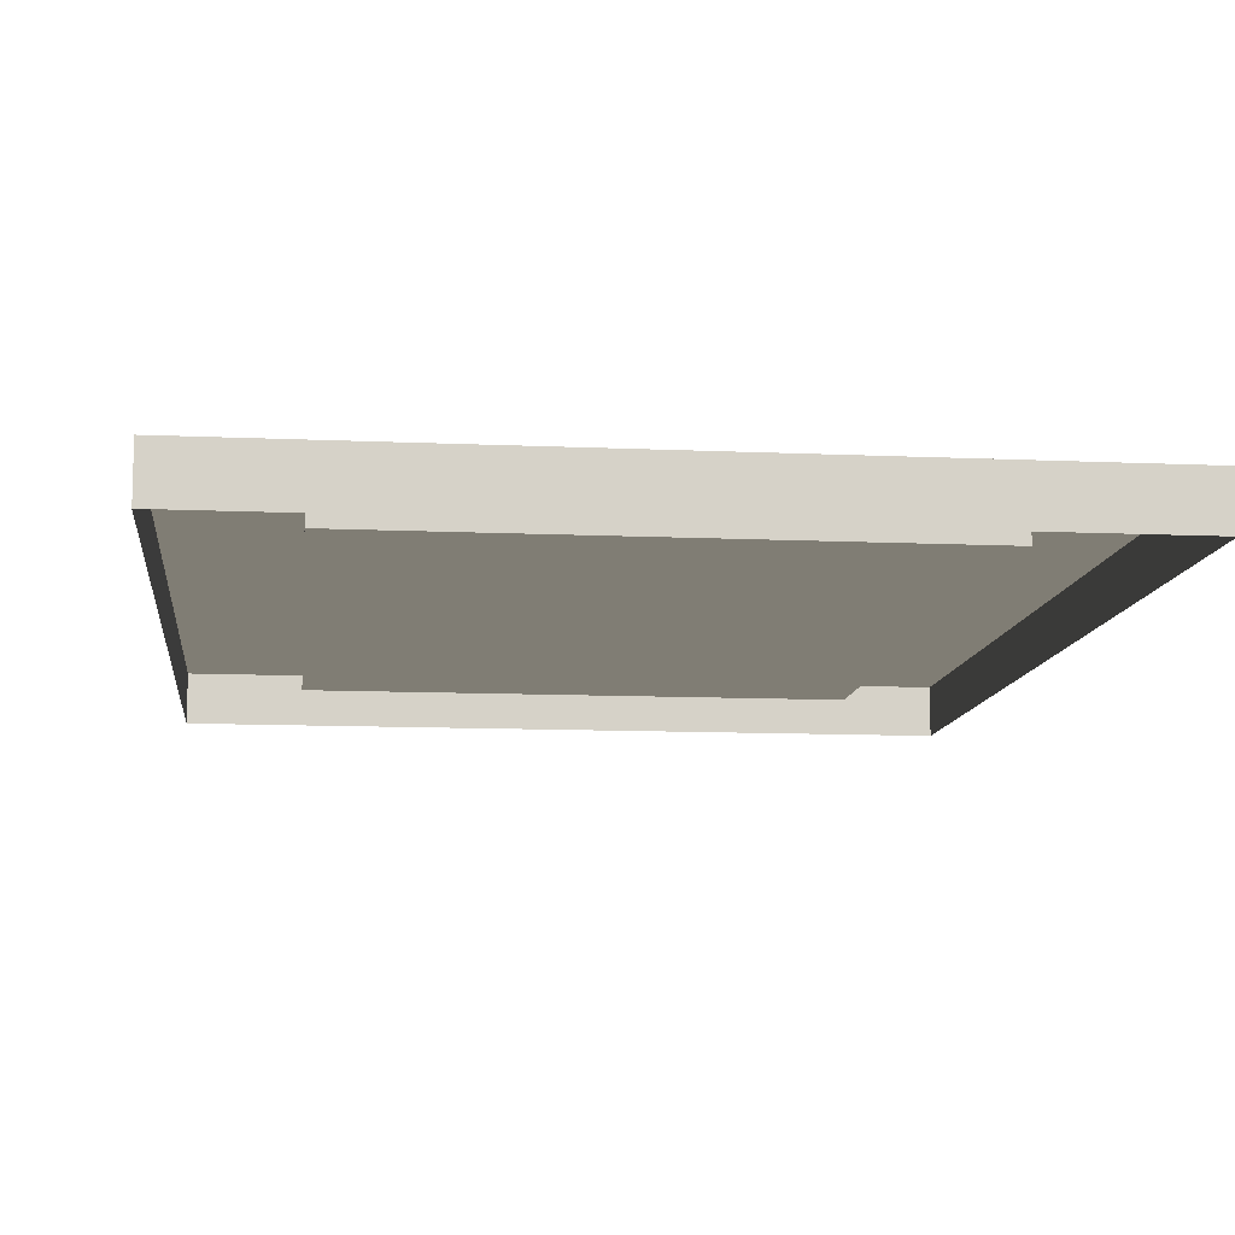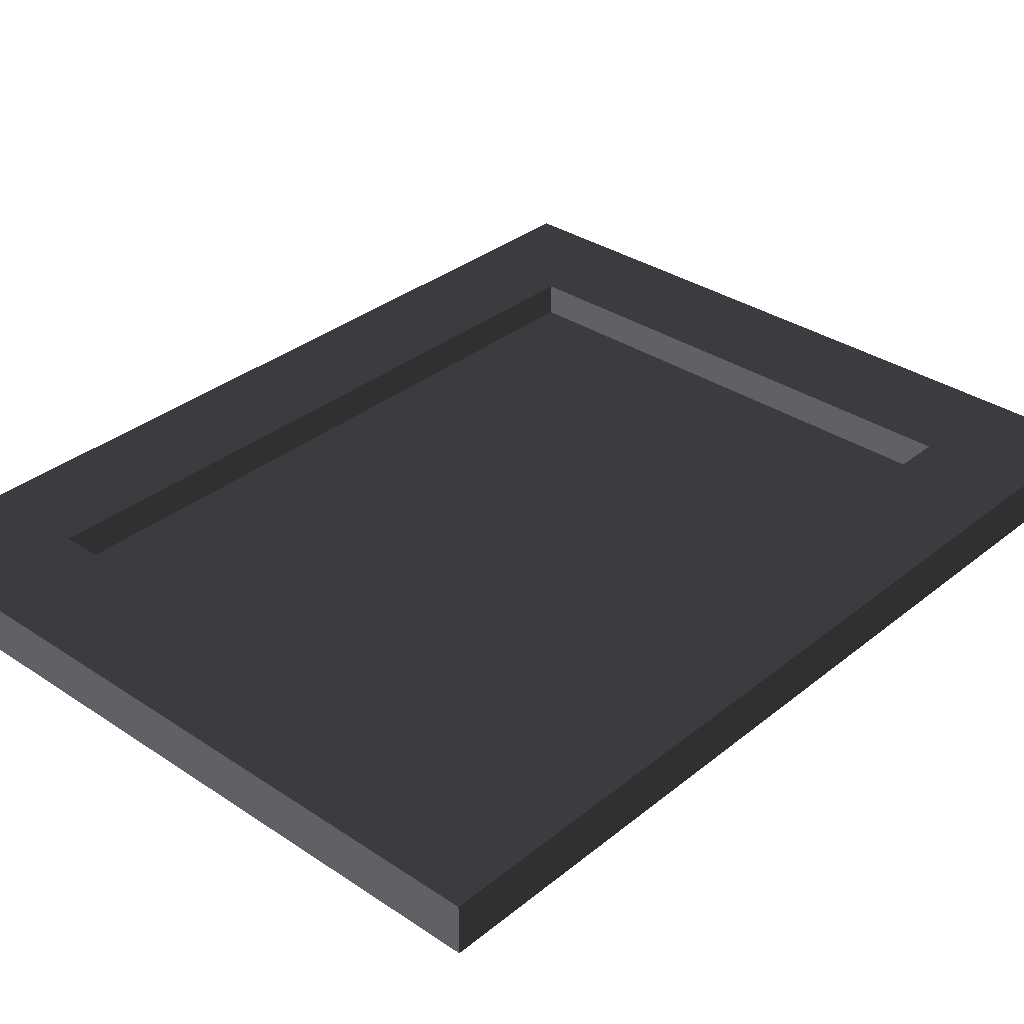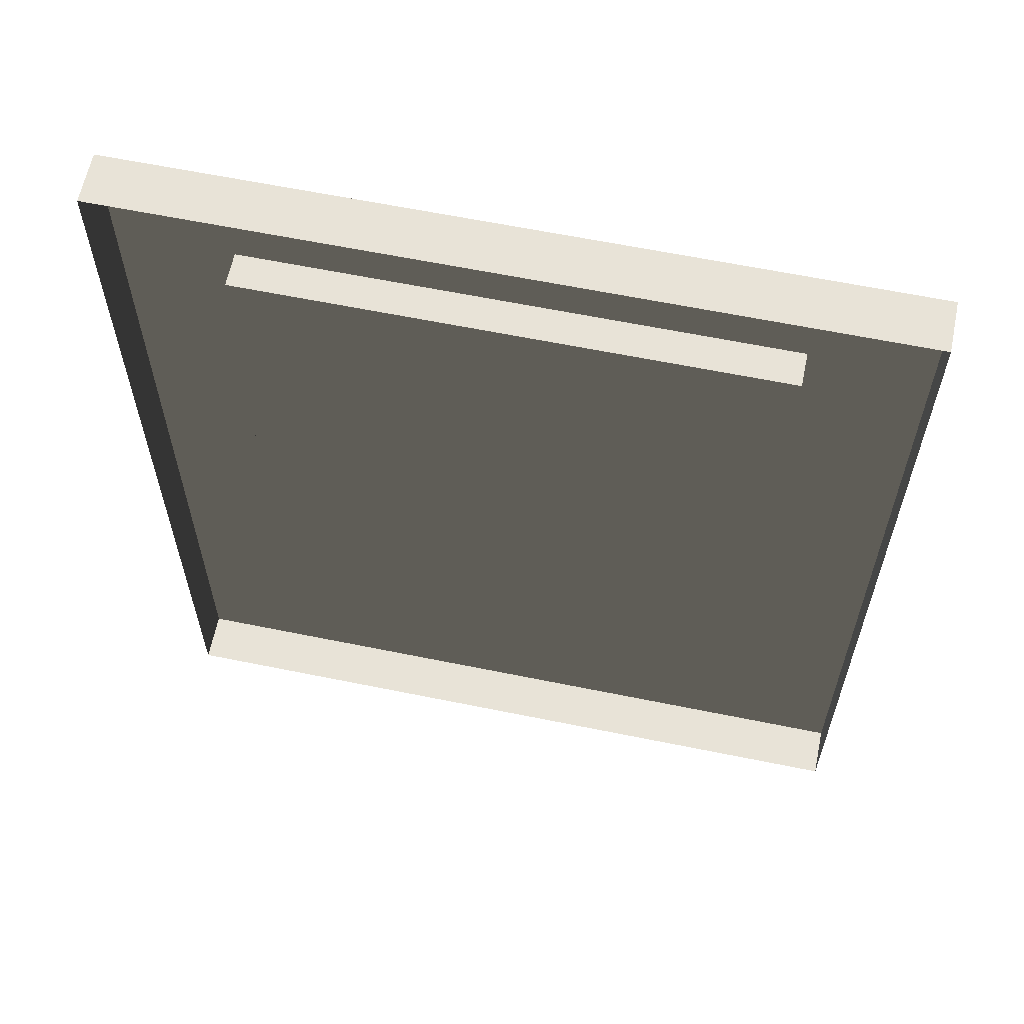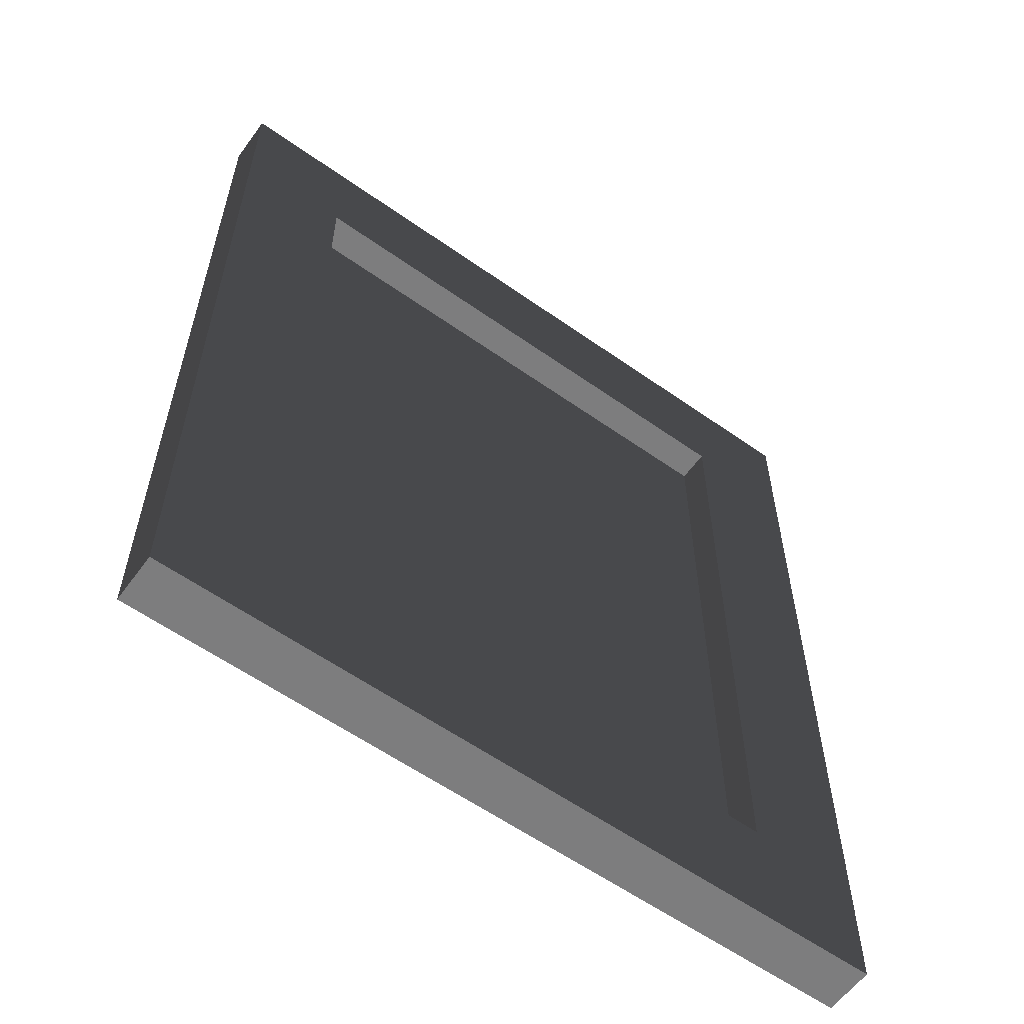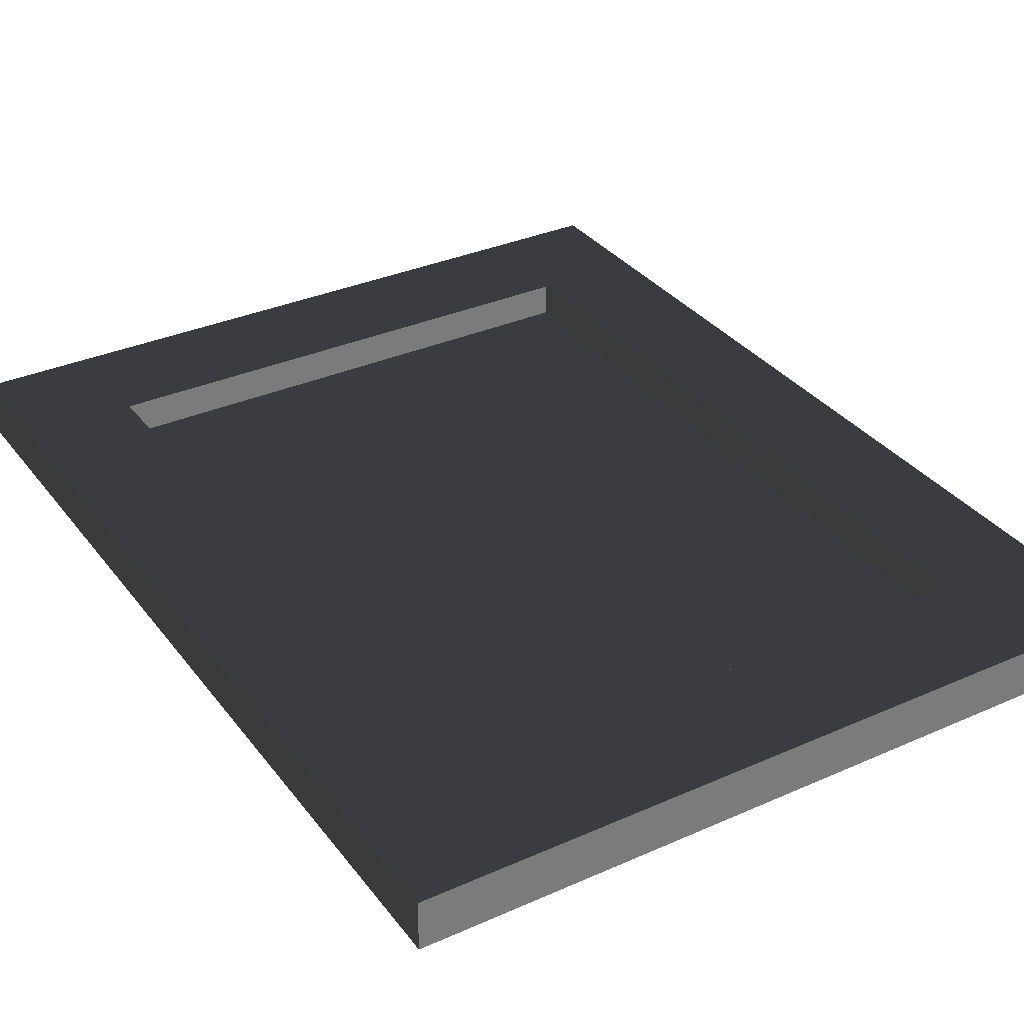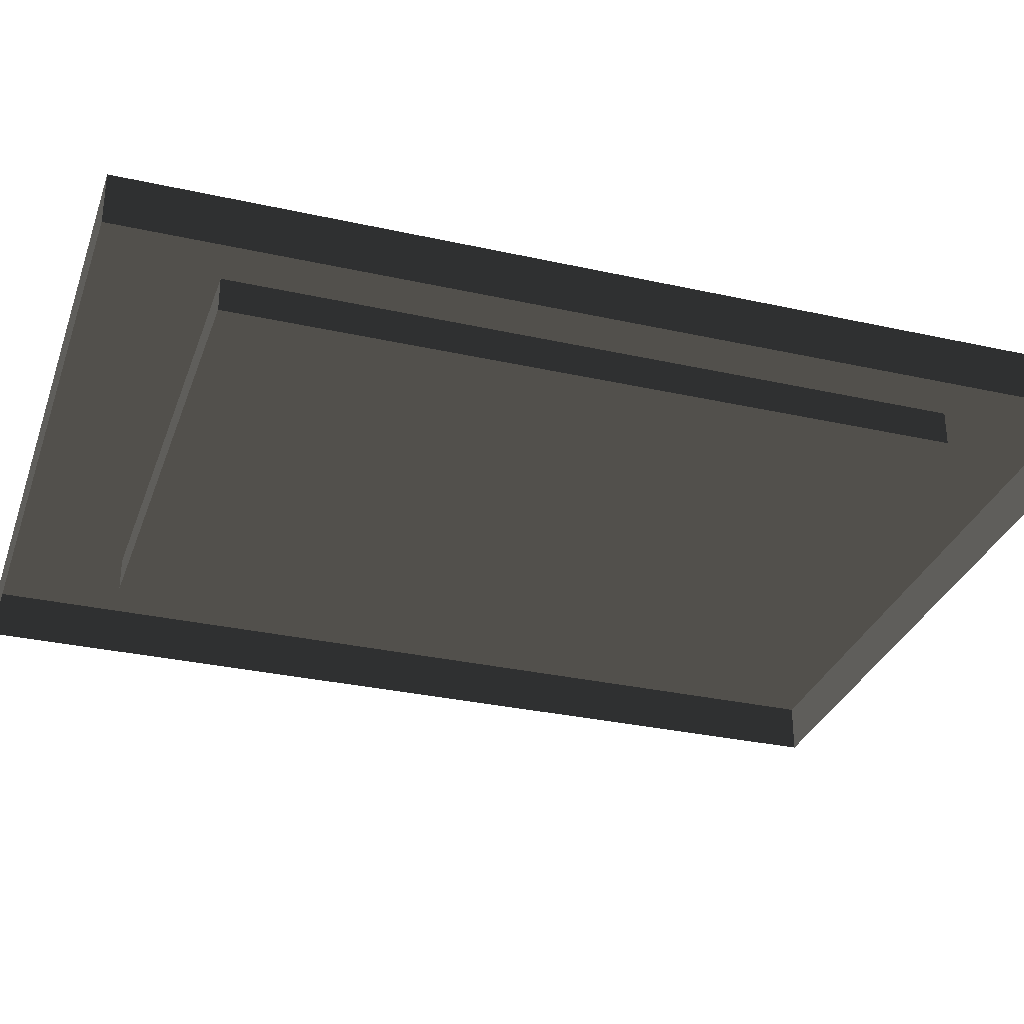
<metadata>
{"format":"obj","ext":"obj","renderer":"f3d","projection":"perspective","resolution":1024,"background":"white","views":[{"elev":-10.8,"azim":173.5,"up":"+Z"},{"elev":33.5,"azim":42.4,"up":"+Z"},{"elev":62.2,"azim":-168.3,"up":"+Y"},{"elev":-59.2,"azim":-36.0,"up":"+Y"},{"elev":33.4,"azim":-31.3,"up":"+Z"},{"elev":-31.2,"azim":72.3,"up":"+Z"}]}
</metadata>
<code>
v 0.249 -0.3367 0.02025
v -0.249 -0.3367 0.02025
v -0.249 0.3367 0.02025
v 0.249 0.3367 0.02025
v 0.4702 0.5935 0.06276
v 0.4702 0.5935 -4.917e-07
v 0.4702 -0.5935 -4.917e-07
v 0.4702 -0.5935 0.06276
v 0.4702 -0.5935 0.06276
v 0.4702 -0.5935 -4.917e-07
v -0.4702 -0.5935 -1.103e-07
v -0.4702 -0.5935 0.06276
v -0.4702 0.5935 0.06276
v -0.4702 0.5935 -1.103e-07
v 0.4702 0.5935 -4.917e-07
v 0.4702 0.5935 0.06276
v -0.4702 -0.5935 0.06276
v -0.4702 -0.5935 -1.103e-07
v -0.4702 0.5935 -1.103e-07
v -0.4702 0.5935 0.06276
v 0.4702 -0.5935 0.06276
v 0.3287 -0.4445 0.06276
v 0.3287 0.4445 0.06276
v 0.4702 0.5935 0.06276
v -0.3287 0.4445 0.06276
v -0.4702 0.5935 0.06276
v -0.3287 -0.4445 0.06276
v -0.4702 -0.5935 0.06276
v 0.3287 -0.4445 0.06276
v 0.3287 -0.4445 0.02025
v 0.3287 0.4445 0.02025
v 0.3287 0.4445 0.06276
v 0.3287 0.4445 0.06276
v 0.3287 0.4445 0.02025
v -0.3287 0.4445 0.02025
v -0.3287 0.4445 0.06276
v -0.3287 0.4445 0.06276
v -0.3287 0.4445 0.02025
v -0.3287 -0.4445 0.02025
v -0.3287 -0.4445 0.06276
v -0.3287 -0.4445 0.06276
v -0.3287 -0.4445 0.02025
v 0.3287 -0.4445 0.02025
v 0.3287 -0.4445 0.06276
v 0.3287 -0.4445 0.02025
v 0.249 -0.3367 0.02025
v 0.249 0.3367 0.02025
v 0.3287 0.4445 0.02025
v -0.249 0.3367 0.02025
v -0.3287 0.4445 0.02025
v -0.249 -0.3367 0.02025
v -0.3287 -0.4445 0.02025
g Prop_WallArt_02_971_97
f 1 3 2
f 1 4 3
f 5 7 6
f 5 8 7
f 9 11 10
f 9 12 11
f 13 15 14
f 13 16 15
f 17 19 18
f 17 20 19
f 21 23 22
f 21 24 23
f 24 25 23
f 24 26 25
f 26 27 25
f 26 28 27
f 28 22 27
f 28 21 22
f 29 31 30
f 29 32 31
f 33 35 34
f 33 36 35
f 37 39 38
f 37 40 39
f 41 43 42
f 41 44 43
f 45 47 46
f 45 48 47
f 48 49 47
f 48 50 49
f 50 51 49
f 50 52 51
f 52 46 51
f 52 45 46

</code>
